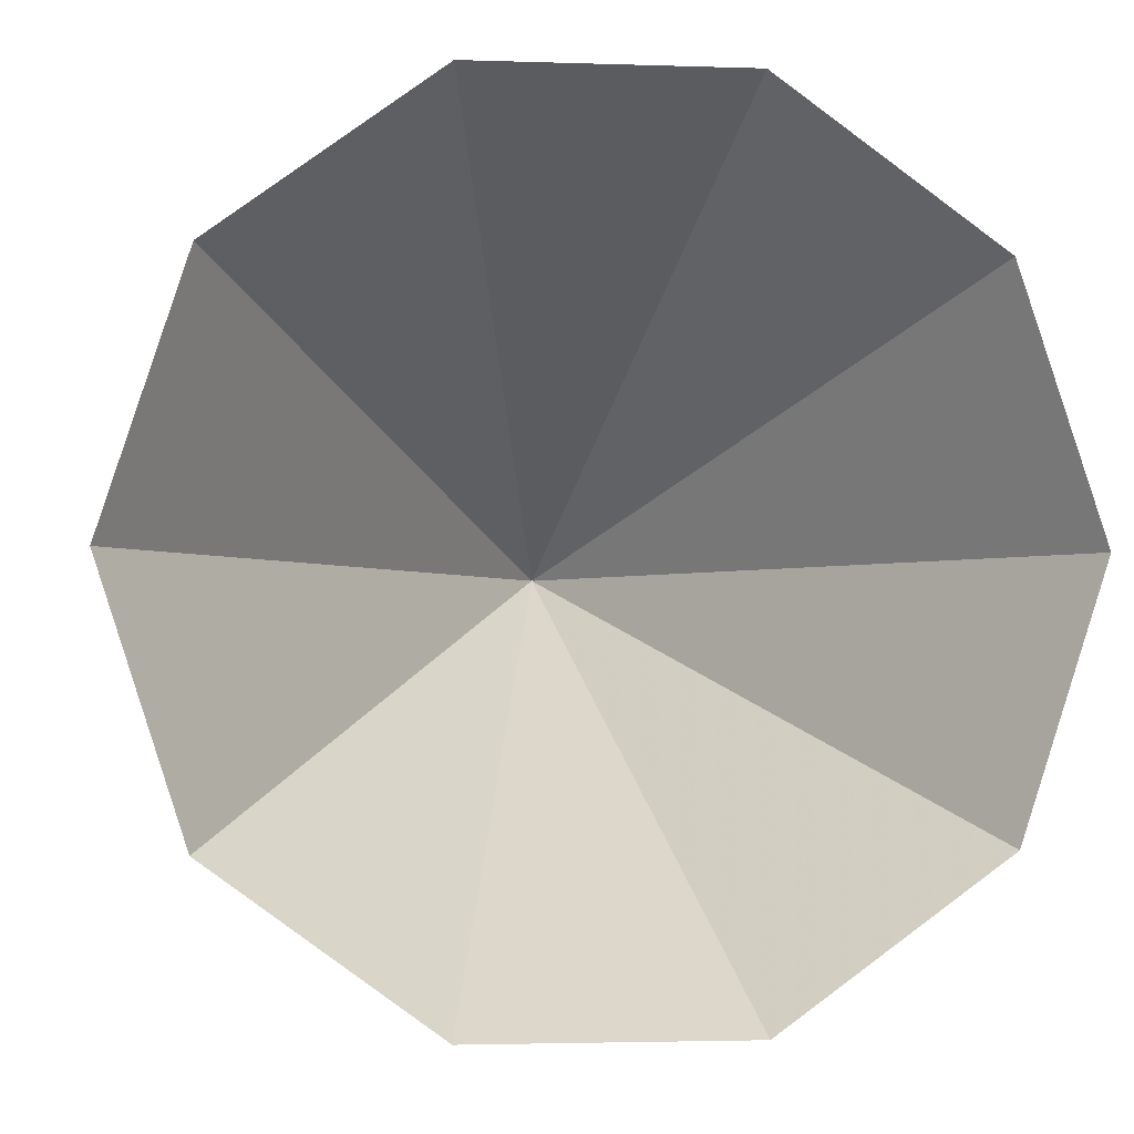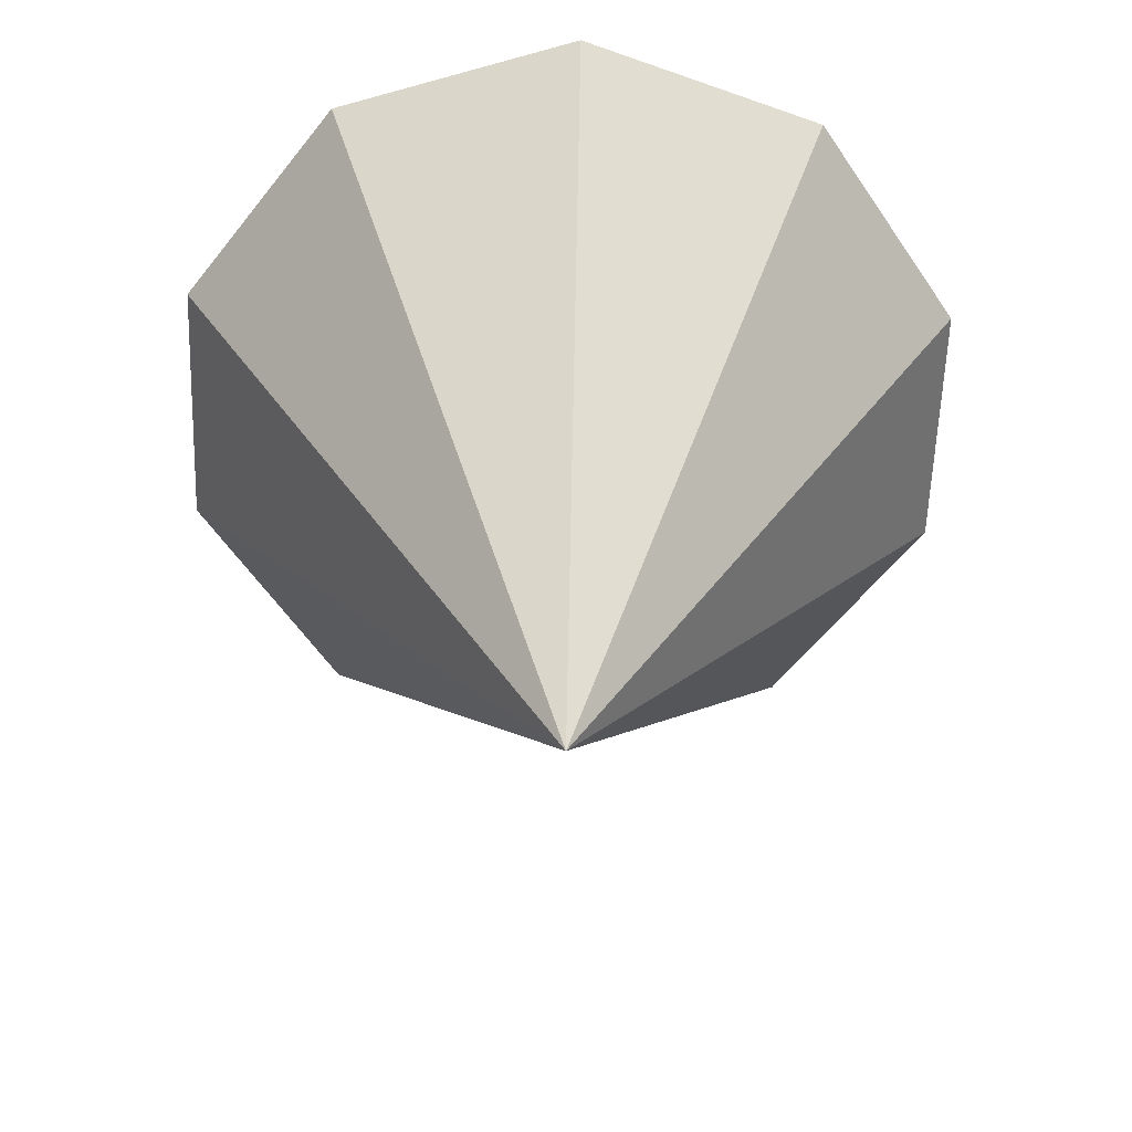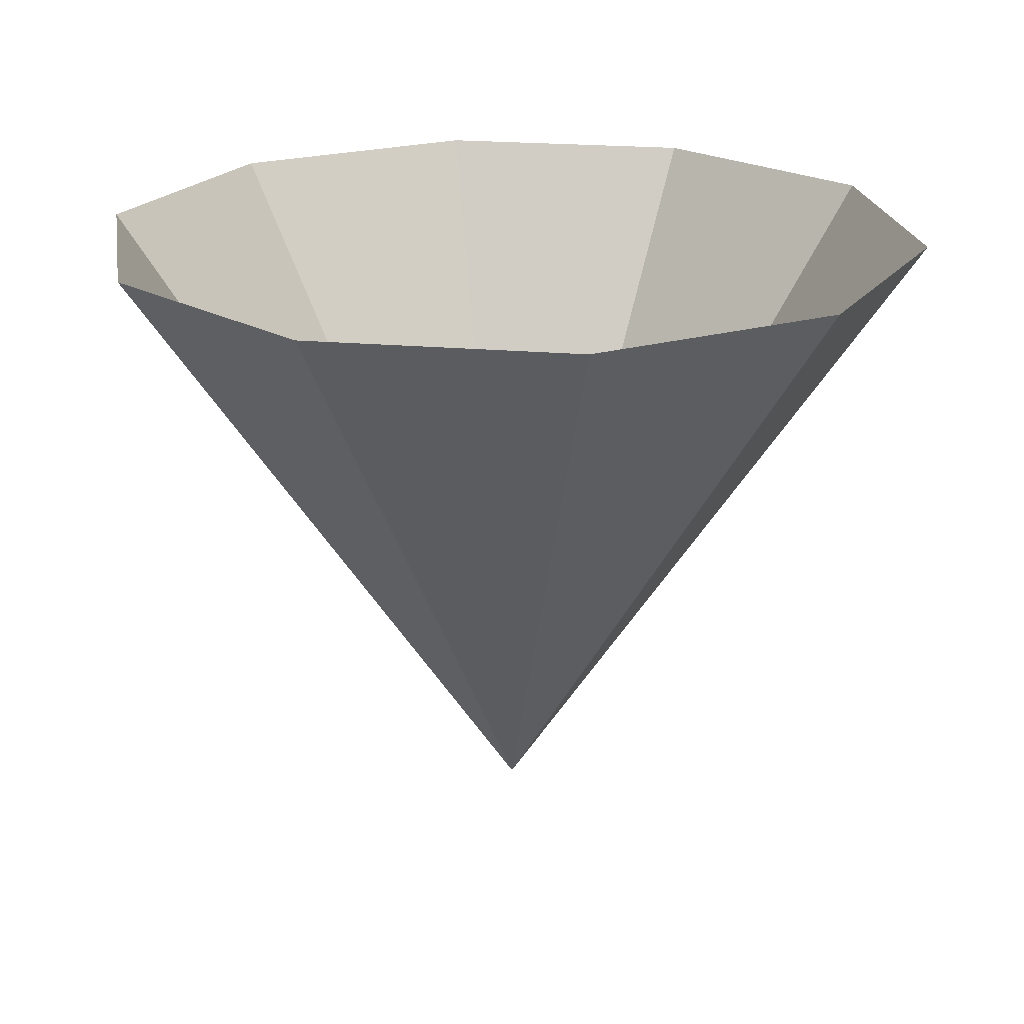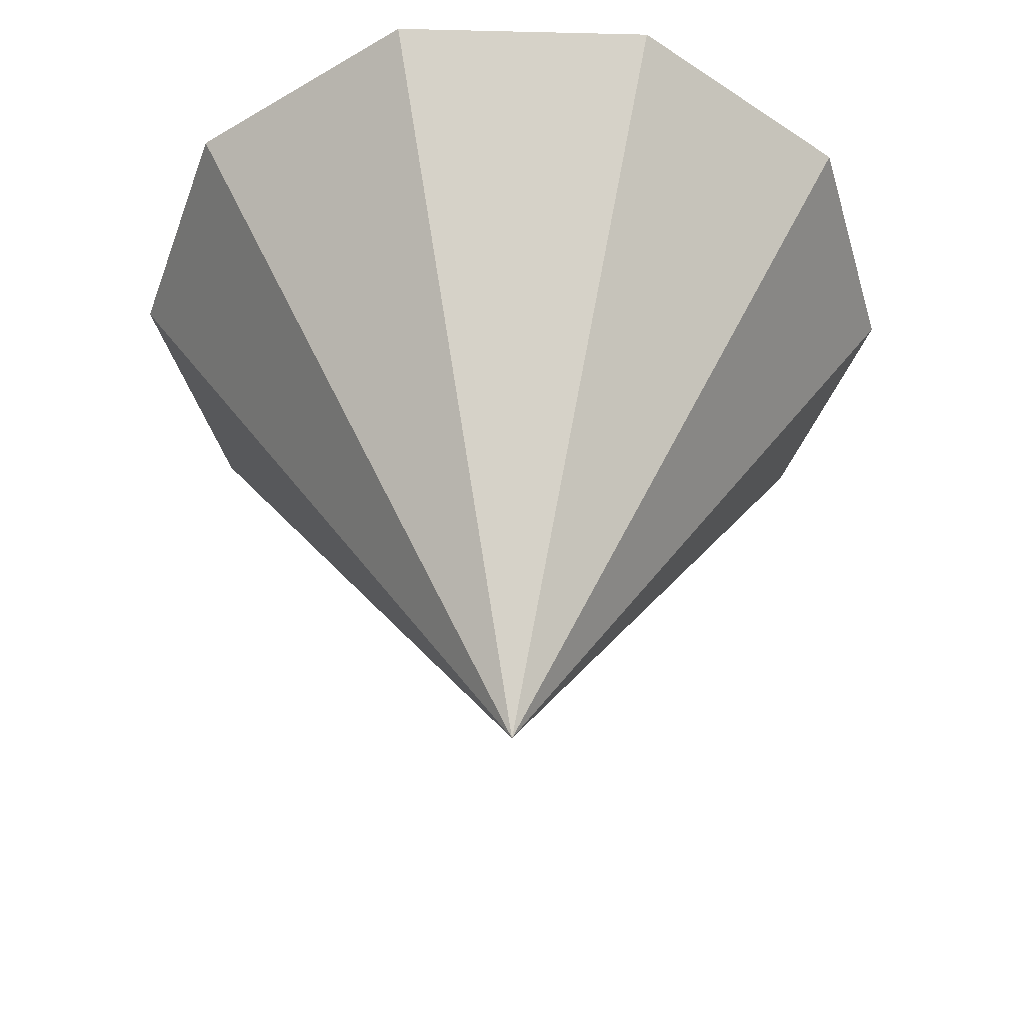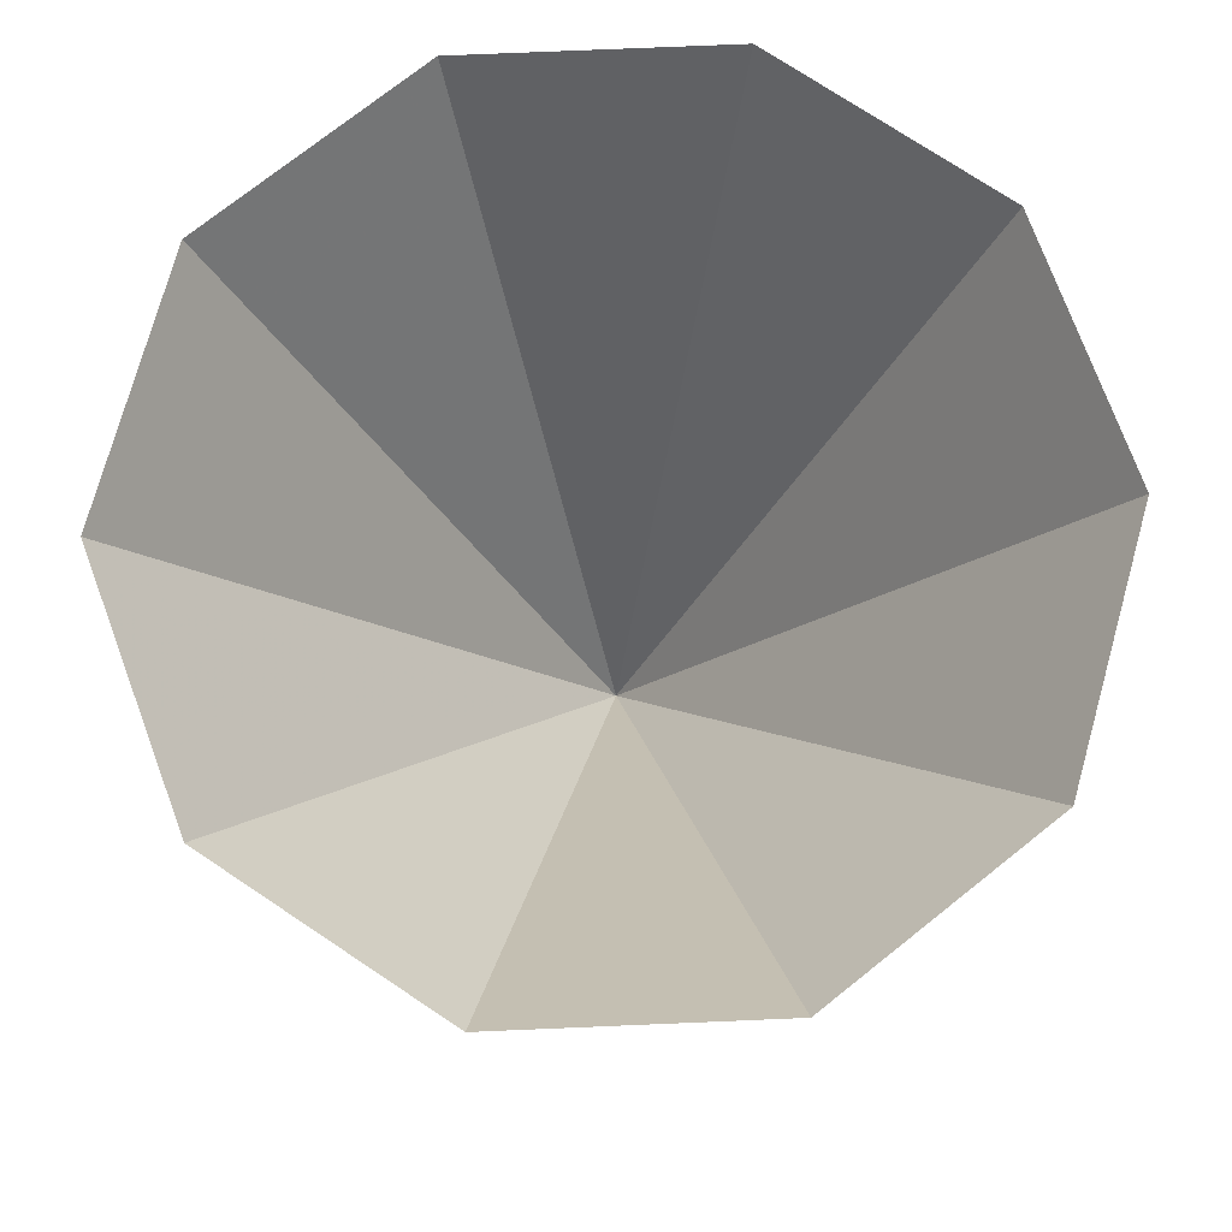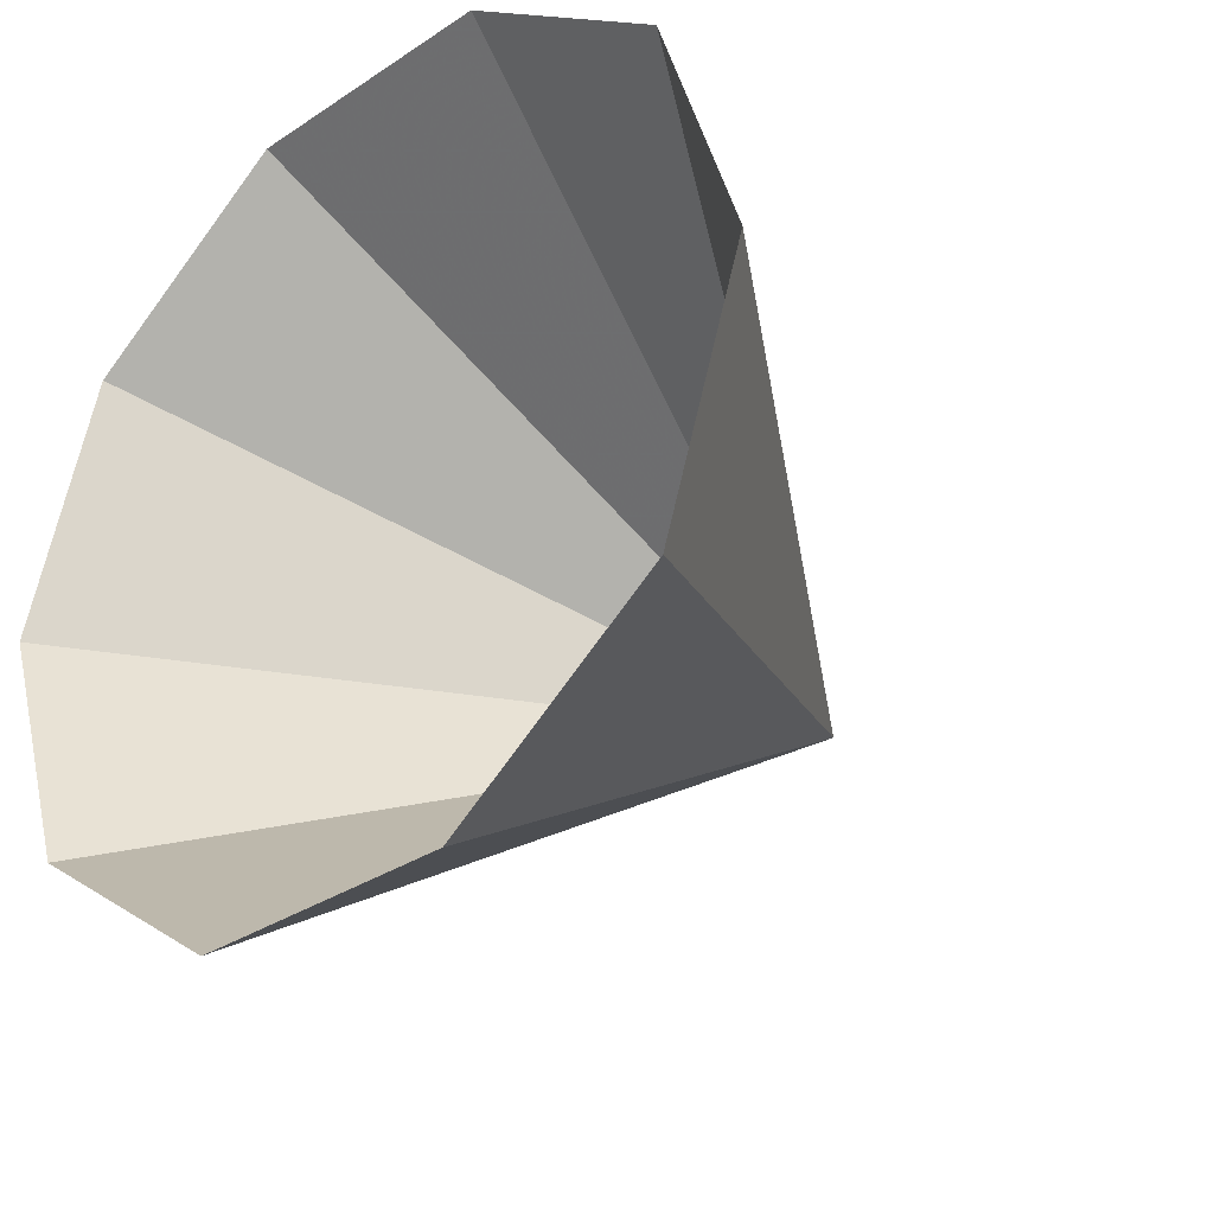
<metadata>
{"format":"obj","ext":"obj","renderer":"f3d","projection":"perspective","resolution":1024,"background":"white","views":[{"elev":-2.7,"azim":173.2,"up":"+Z"},{"elev":-58.9,"azim":16.0,"up":"+Y"},{"elev":21.6,"azim":-27.1,"up":"+Y"},{"elev":-44.5,"azim":-109.6,"up":"+Y"},{"elev":75.2,"azim":-146.4,"up":"+Y"},{"elev":-32.3,"azim":-137.2,"up":"+Z"}]}
</metadata>
<code>
g cone_closed
v 0.0005421 0 -0.0003938
v 0.4064 0.7416 -0.2952
v 0.1552 0.7416 -0.4777
v 0.0002071 0 -0.0006373
v 0.0002071 0 -0.0006373
v 0.1552 0.7416 -0.4777
v -0.1552 0.7416 -0.4777
v -0.0002071 0 -0.0006373
v -0.0002071 0 -0.0006373
v -0.1552 0.7416 -0.4777
v -0.4064 0.7416 -0.2952
v -0.0005421 0 -0.0003938
v -0.0005421 0 -0.0003938
v -0.4064 0.7416 -0.2952
v -0.5023 0.7416 8e-08
v -0.0006701 0 0
v -0.0006701 0 0
v -0.5023 0.7416 8e-08
v -0.4064 0.7416 0.2952
v -0.0005421 0 0.0003938
v -0.0005421 0 0.0003938
v -0.4064 0.7416 0.2952
v -0.1552 0.7416 0.4777
v -0.0002071 0 0.0006373
v -0.0002071 0 0.0006373
v -0.1552 0.7416 0.4777
v 0.1552 0.7416 0.4777
v 0.0002071 0 0.0006373
v 0.0002071 0 0.0006373
v 0.1552 0.7416 0.4777
v 0.4064 0.7416 0.2952
v 0.0005421 0 0.0003938
v 0.0005421 0 0.0003938
v 0.4064 0.7416 0.2952
v 0.5023 0.7416 4e-08
v 0.0006701 0 0
v 0.0006701 0 0
v 0.5023 0.7416 4e-08
v 0.4064 0.7416 -0.2952
v 0.0005421 0 -0.0003938
g cone_closed_0
f 3 2 1
f 4 3 1
f 7 6 5
f 8 7 5
f 11 10 9
f 12 11 9
f 15 14 13
f 16 15 13
f 19 18 17
f 20 19 17
f 23 22 21
f 24 23 21
f 27 26 25
f 28 27 25
f 31 30 29
f 32 31 29
f 35 34 33
f 36 35 33
f 39 38 37
f 40 39 37

</code>
